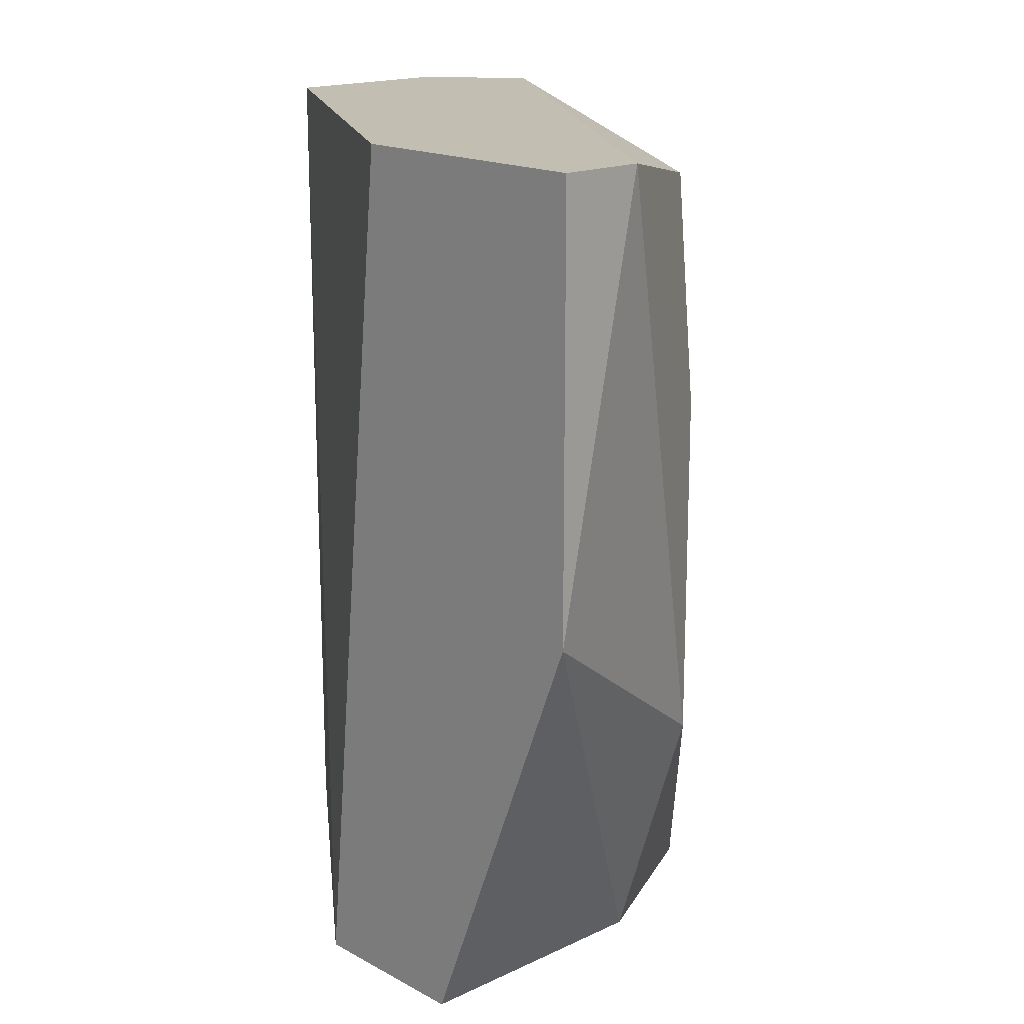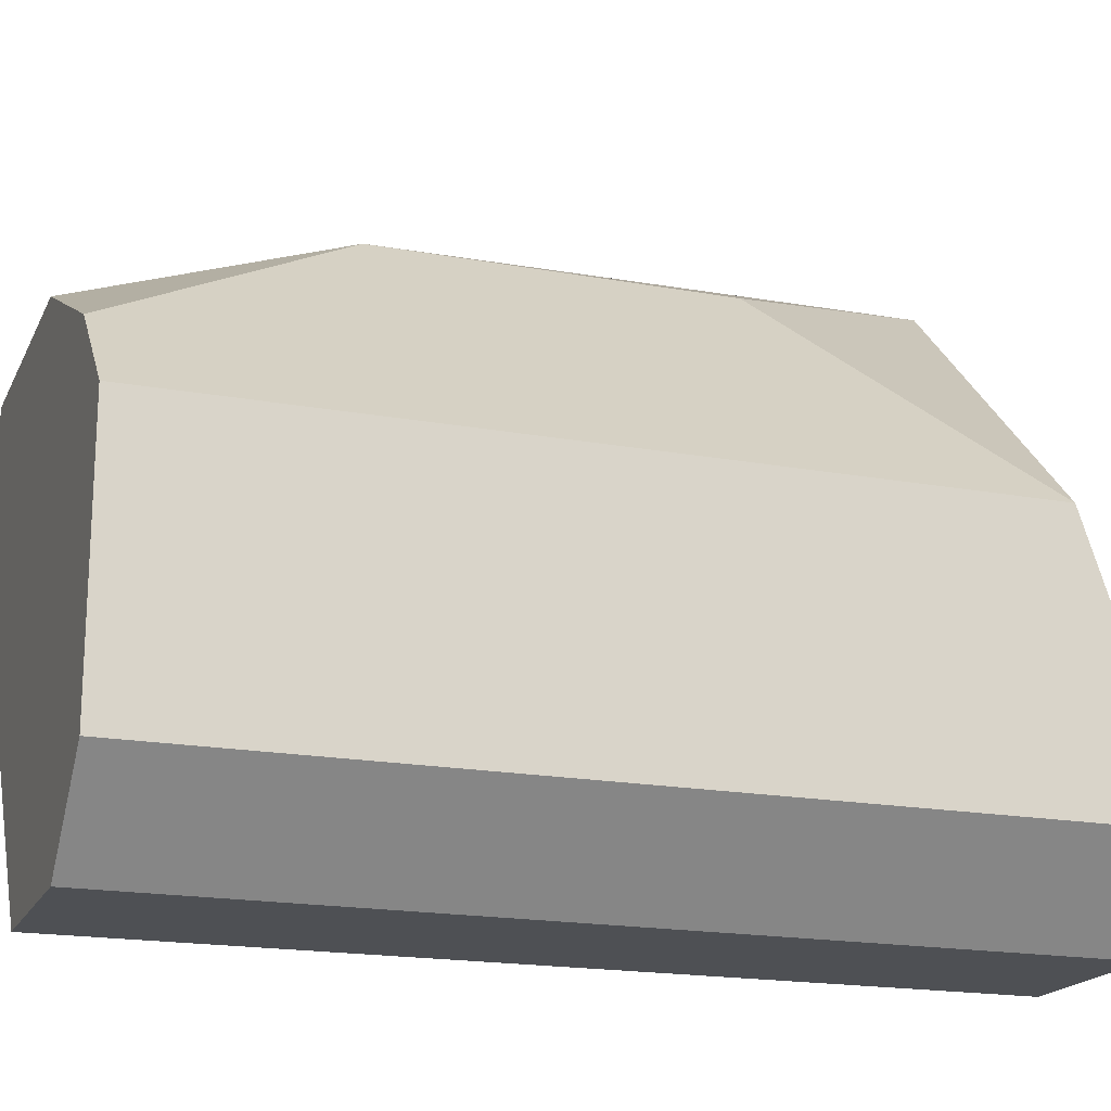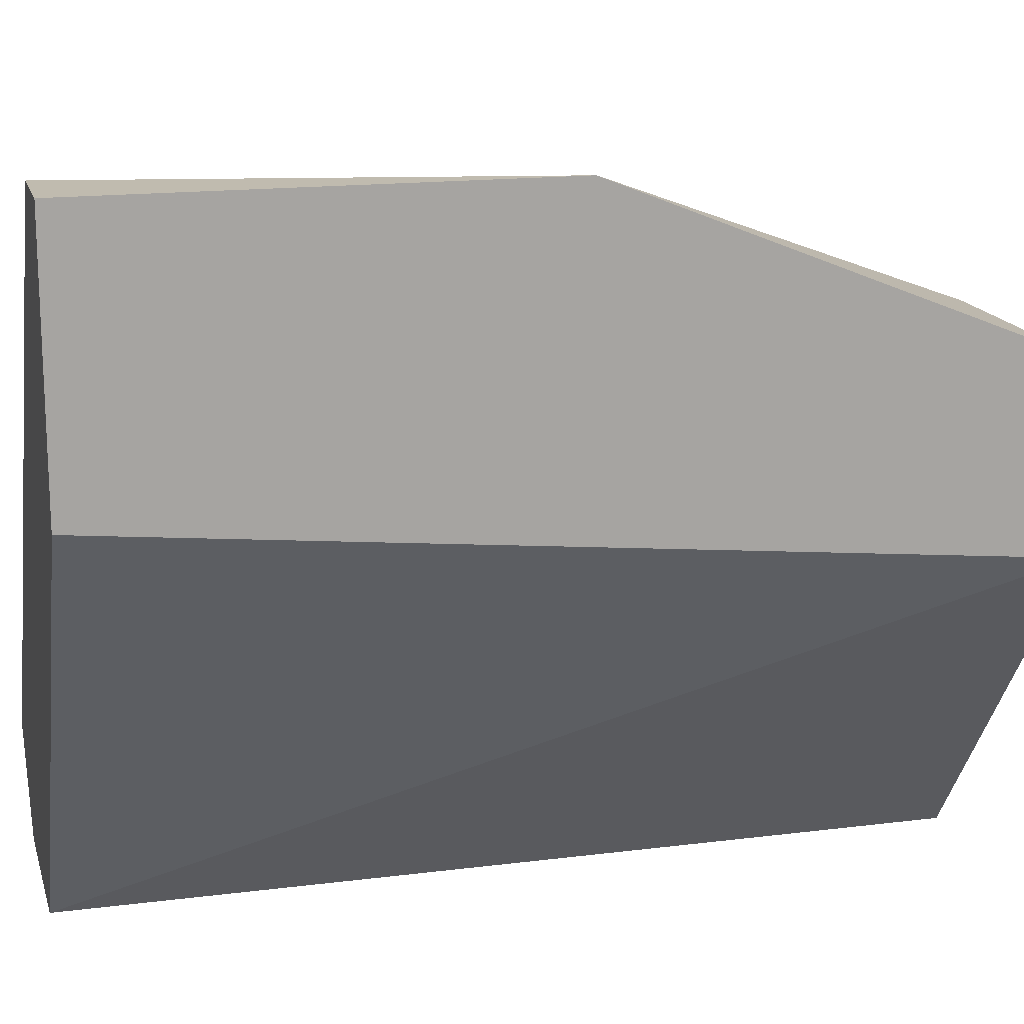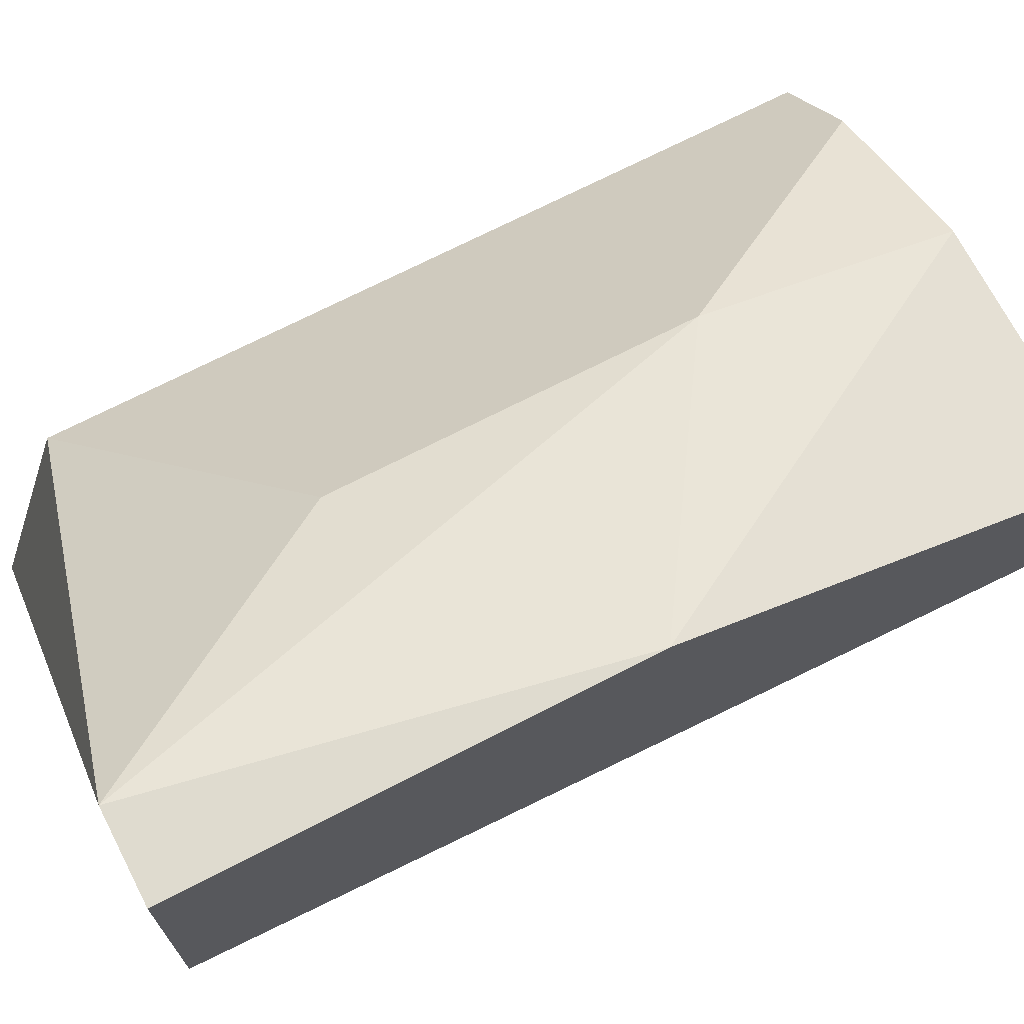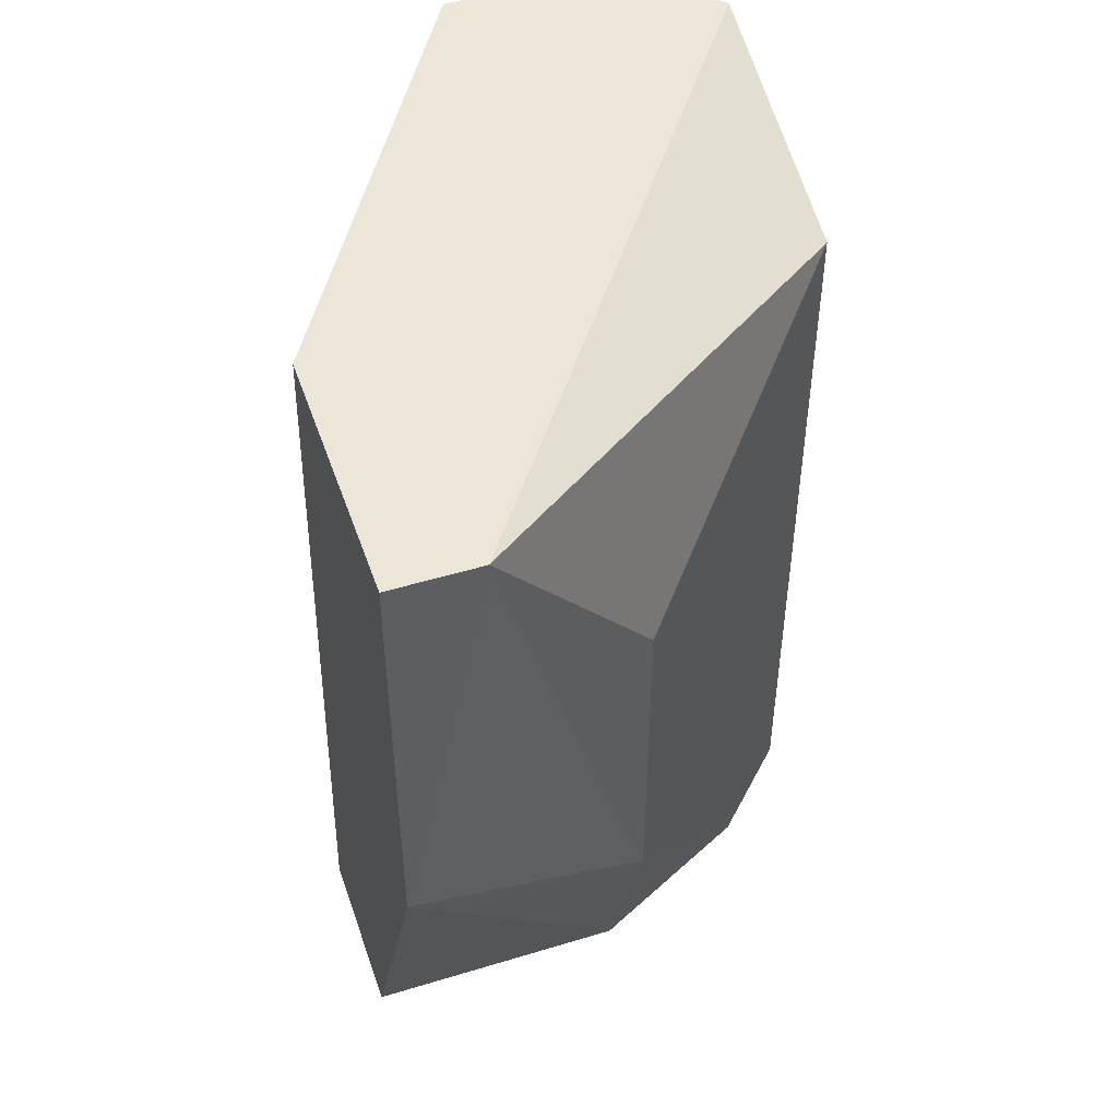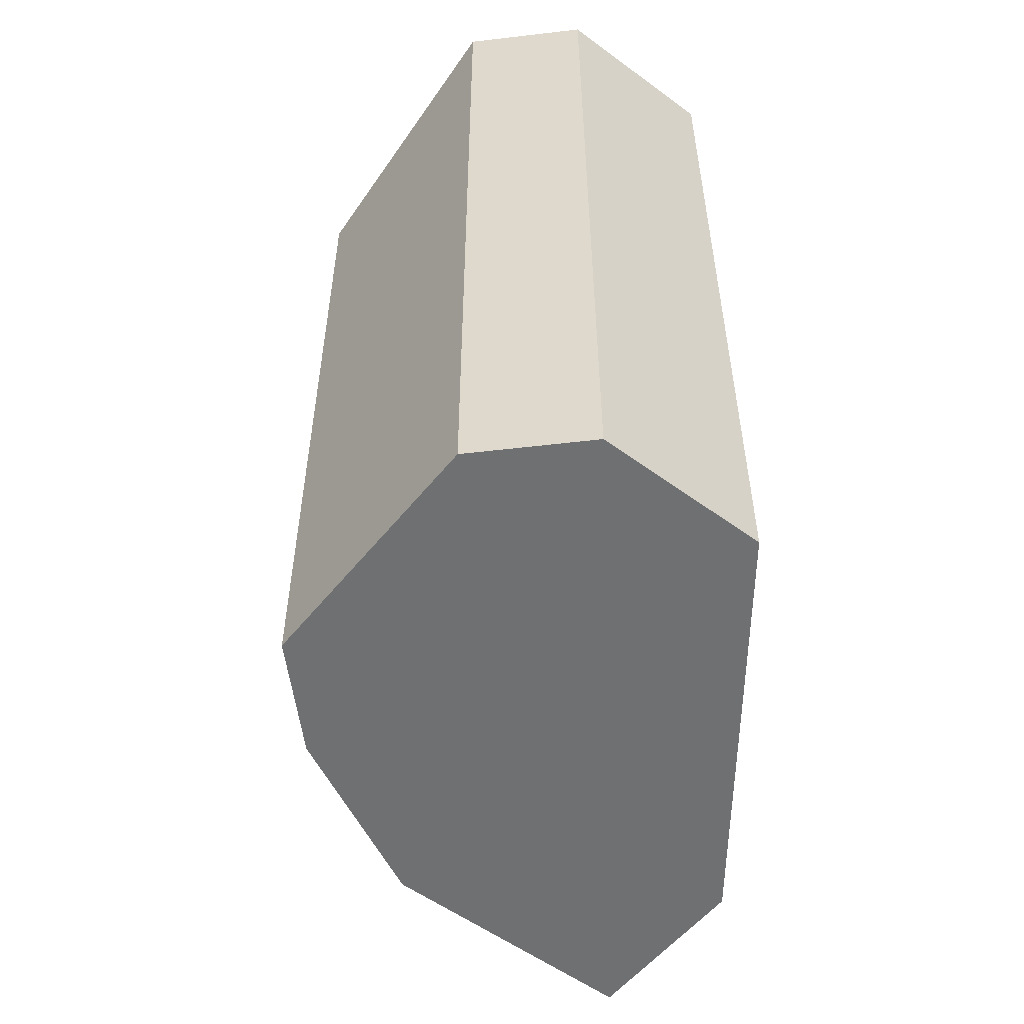
<metadata>
{"format":"obj","ext":"obj","renderer":"f3d","projection":"perspective","resolution":1024,"background":"white","views":[{"elev":17.1,"azim":137.0,"up":"+Z"},{"elev":-18.6,"azim":-109.3,"up":"+Y"},{"elev":16.2,"azim":75.3,"up":"+Y"},{"elev":70.5,"azim":62.7,"up":"+Y"},{"elev":48.9,"azim":161.3,"up":"+Z"},{"elev":-54.8,"azim":-37.9,"up":"+Z"}]}
</metadata>
<code>
v -0.04972 0.02438 -0.06857
v -0.04972 0.02688 -0.05106
v -0.04972 0.02688 -0.06107
v -0.04972 0.009367 -0.06857
v -0.04972 0.009367 -0.04355
v -0.04221 0.02438 -0.06857
v -0.04221 0.02188 -0.04355
v -0.04221 0.02939 -0.04355
v -0.04221 0.02939 -0.05606
v -0.04221 0.01938 -0.06857
v -0.05723 0.01187 -0.06857
v -0.05723 0.01187 -0.04355
v -0.05723 0.01938 -0.06857
v -0.05723 0.01938 -0.04605
v -0.04472 0.02939 -0.04355
v -0.05473 0.02188 -0.06857
v -0.05473 0.009367 -0.06857
v -0.05473 0.009367 -0.04355
f 16 3 1
f 11 17 12
f 17 11 10
f 10 11 16
f 12 5 8
f 10 9 8
f 11 12 14
f 5 10 7
f 8 5 7
f 10 8 7
f 5 17 4
f 17 10 4
f 10 5 4
f 9 10 6
f 10 16 6
f 16 11 13
f 11 14 13
f 14 2 13
f 13 2 3
f 16 13 3
f 8 9 15
f 12 8 15
f 14 12 15
f 2 14 15
f 3 2 15
f 9 3 15
f 12 17 18
f 5 12 18
f 17 5 18
f 9 6 1
f 6 16 1
f 3 9 1

</code>
